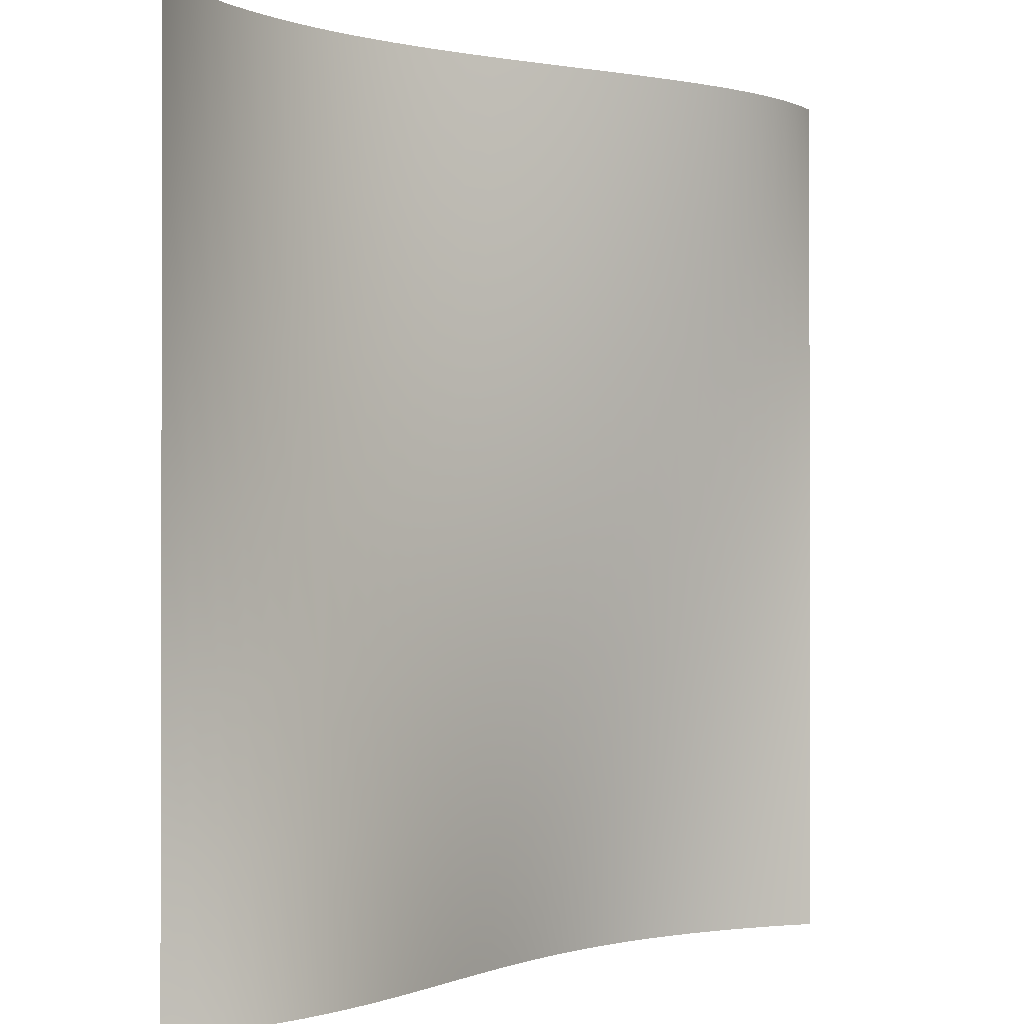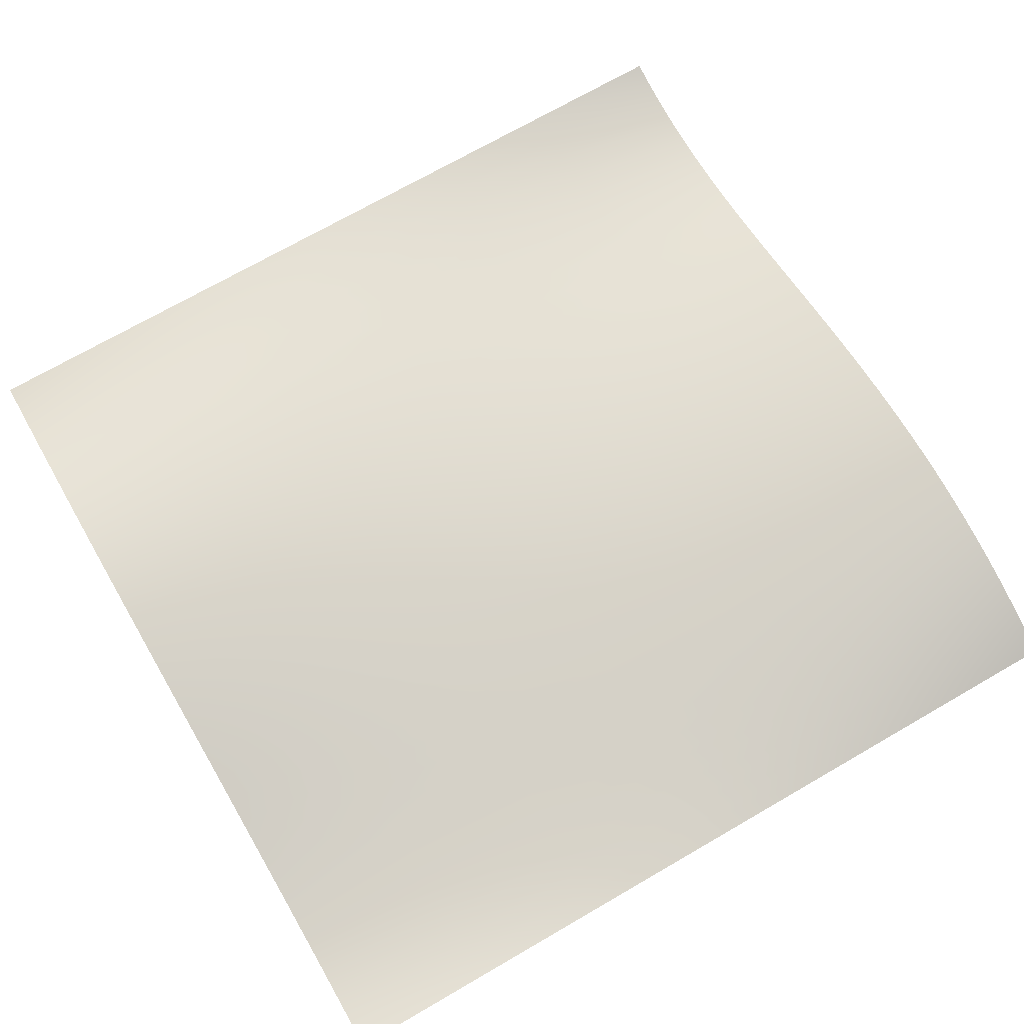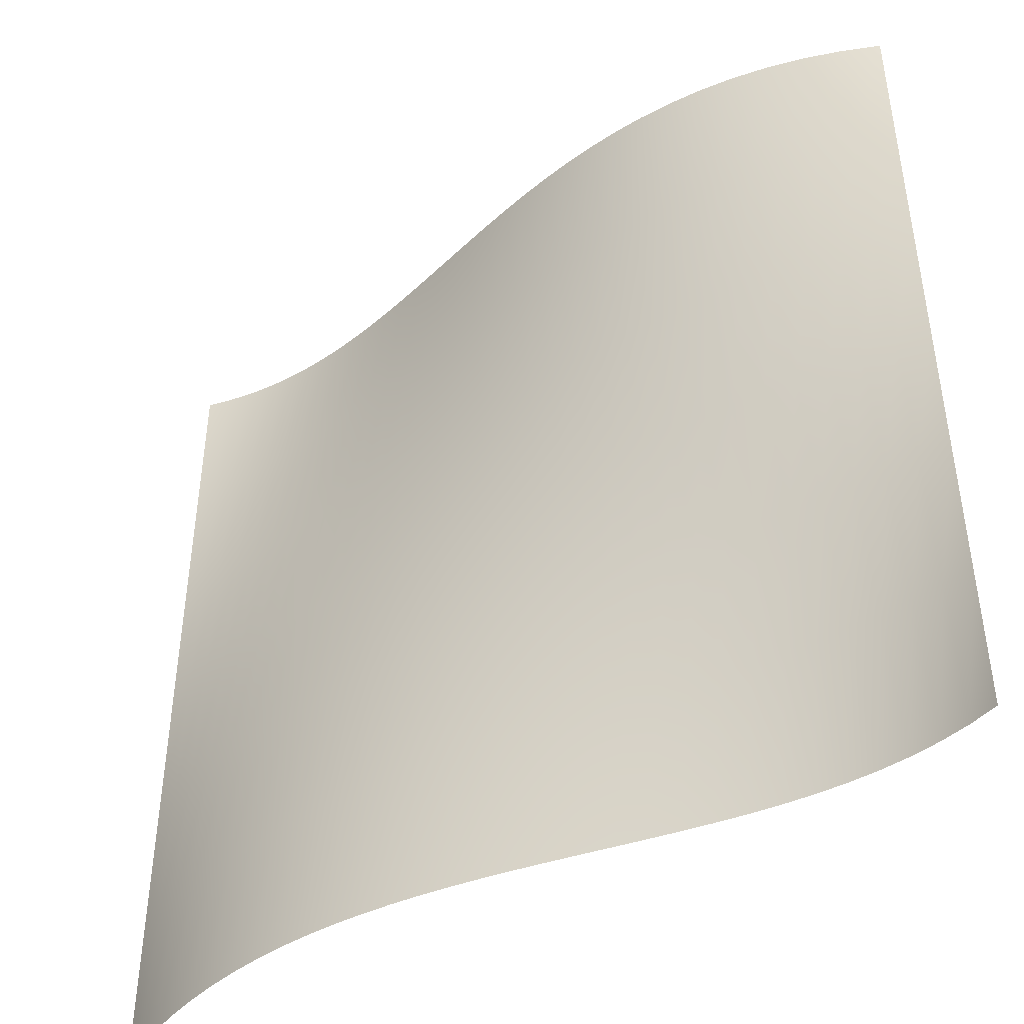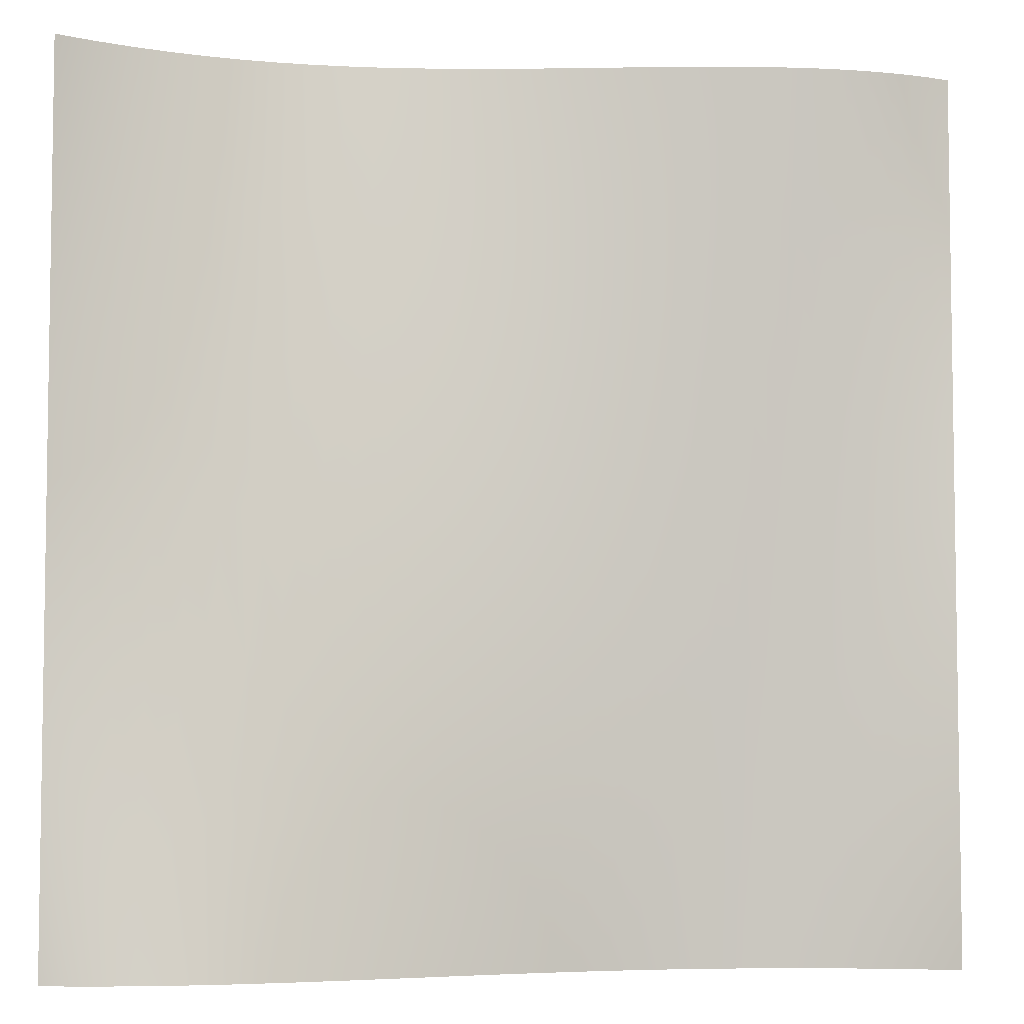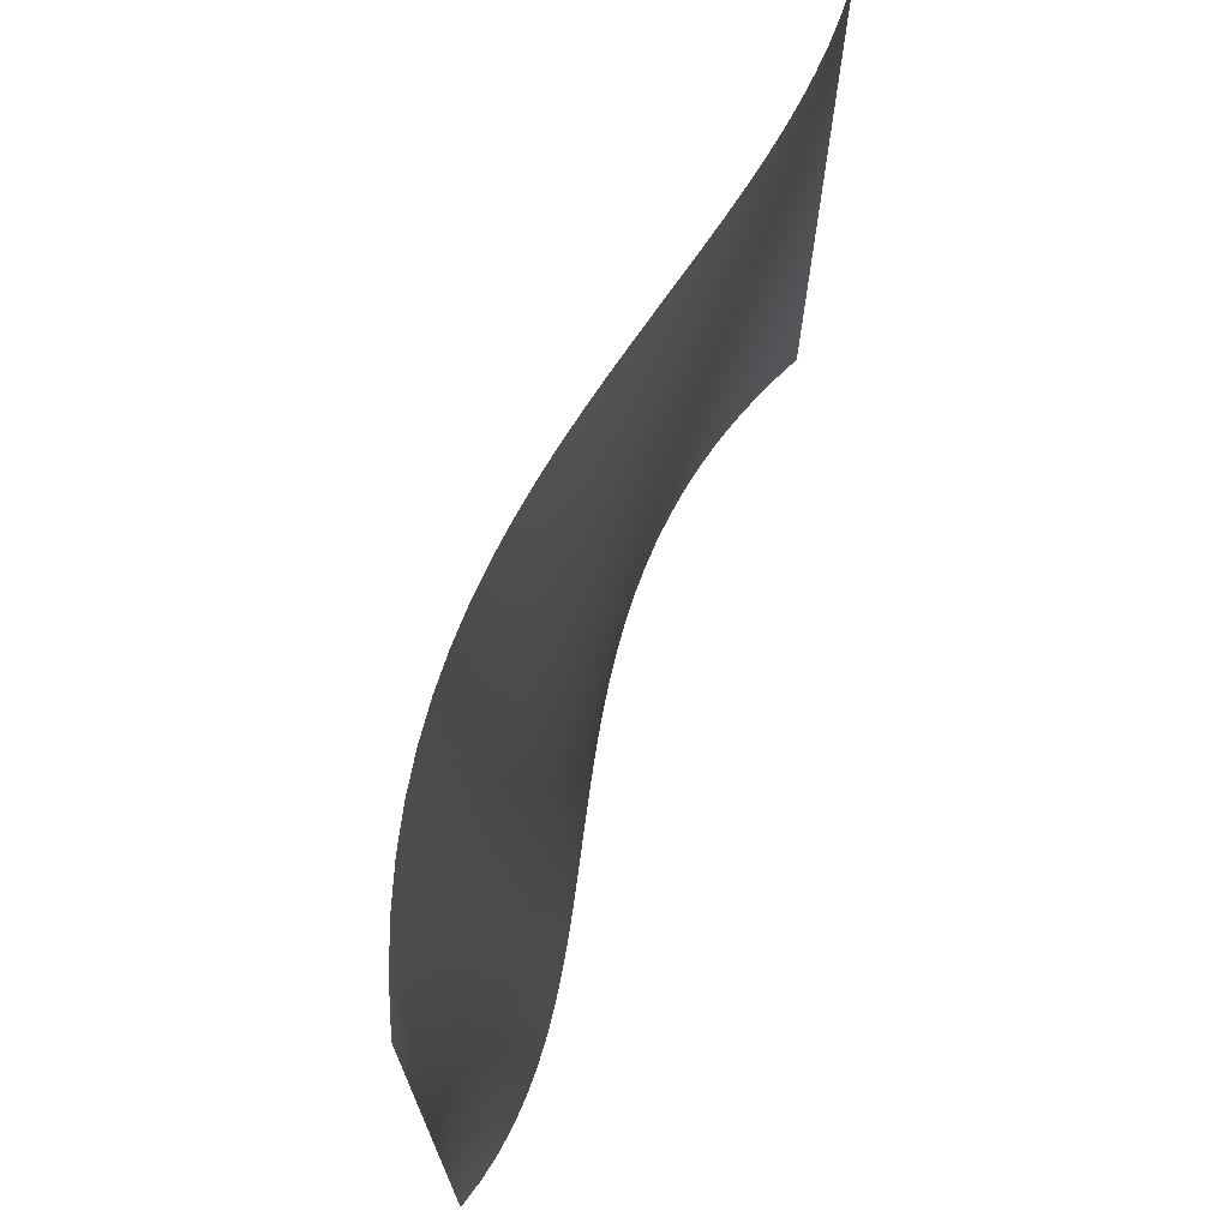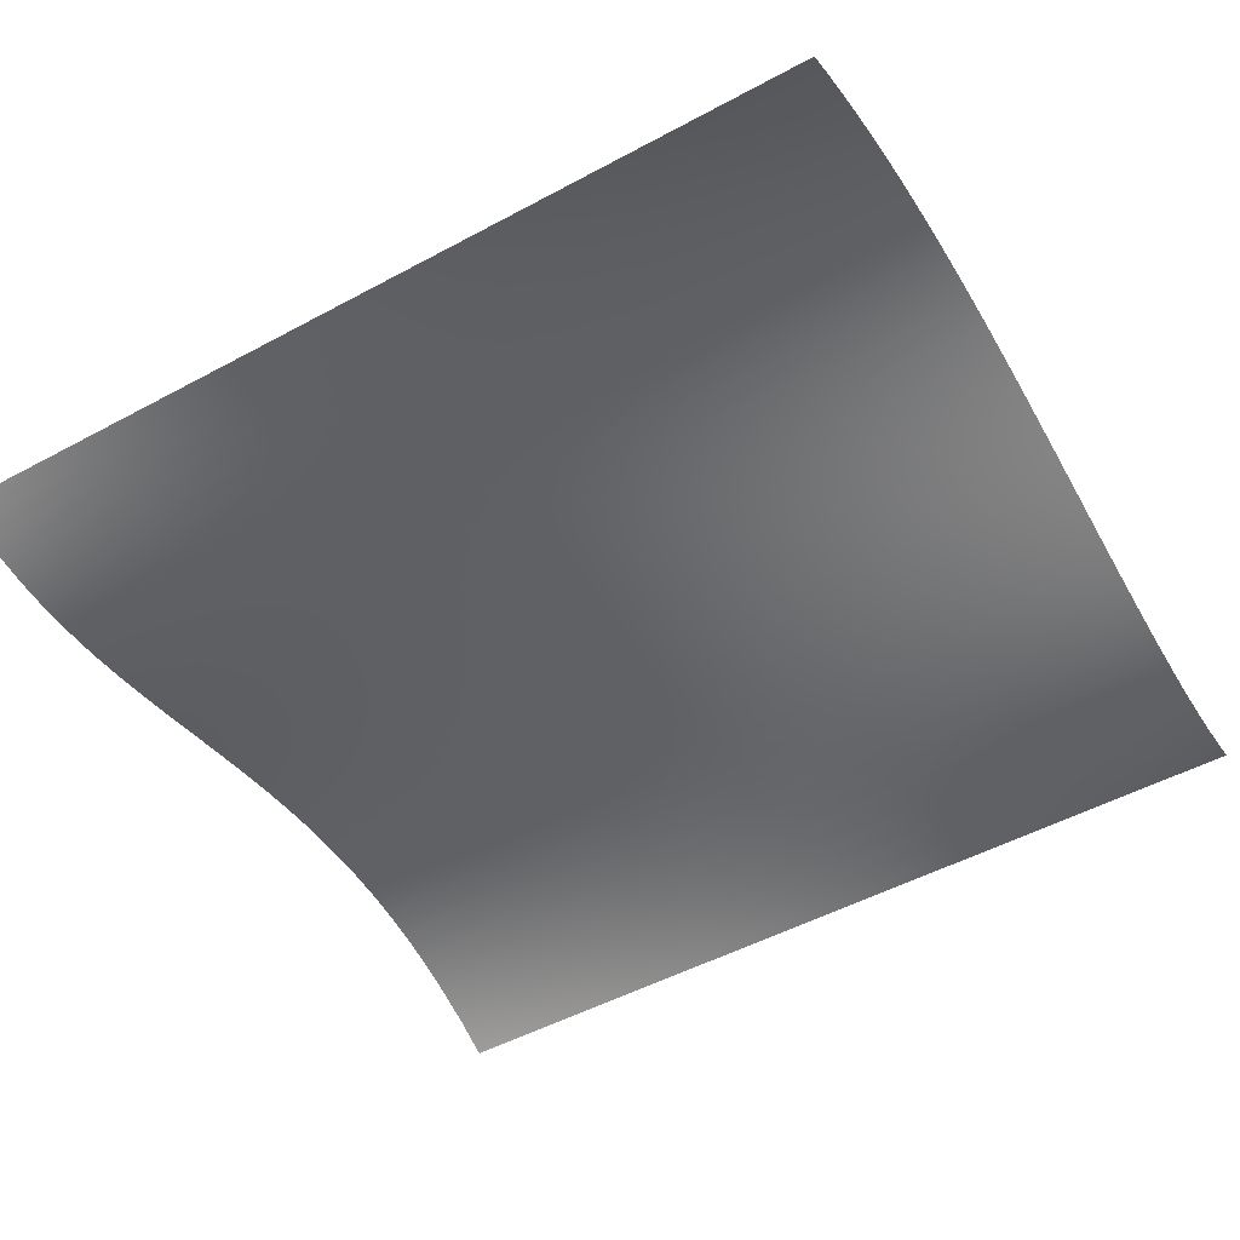
<metadata>
{"format":"obj","ext":"obj","renderer":"f3d","projection":"perspective","resolution":1024,"background":"white","views":[{"elev":-0.8,"azim":-45.9,"up":"+Z"},{"elev":71.7,"azim":60.0,"up":"+Y"},{"elev":-44.8,"azim":-145.5,"up":"+Z"},{"elev":-5.4,"azim":-10.8,"up":"+Z"},{"elev":72.3,"azim":-68.9,"up":"+Z"},{"elev":-50.6,"azim":120.5,"up":"+Y"}]}
</metadata>
<code>
v -5 -0.2469 3.753
v -4.578 -0.05269 3.753
v -4.162 0.1068 3.753
v -3.75 0.2342 3.753
v -3.344 0.3304 3.753
v -2.945 0.3977 3.753
v -2.552 0.4389 3.753
v -2.165 0.4563 3.753
v -1.785 0.4525 3.753
v -1.425 0.4312 3.753
v -1.072 0.3952 3.753
v -0.7265 0.3469 3.753
v -0.3887 0.289 3.753
v -0.0577 0.2236 3.753
v 0.2671 0.1527 3.753
v 0.5862 0.07856 3.753
v 0.9002 0.002931 3.753
v 1.209 -0.07228 3.753
v 1.514 -0.1453 3.753
v 1.814 -0.2143 3.753
v 2.109 -0.2776 3.753
v 2.4 -0.3335 3.753
v 2.674 -0.3787 3.753
v 2.946 -0.4149 3.753
v 3.217 -0.4408 3.753
v 3.487 -0.455 3.753
v 3.756 -0.456 3.753
v 4.024 -0.4425 3.753
v 4.273 -0.4156 3.753
v 4.538 -0.3705 3.753
v 4.769 -0.3162 3.753
v 5 -0.2469 3.753
v -5 -0.2469 2.086
v -4.595 -0.1003 2.086
v -4.195 0.02191 2.086
v -3.797 0.1216 2.086
v -3.405 0.1992 2.086
v -3.018 0.2563 2.086
v -2.636 0.2946 2.086
v -2.259 0.3158 2.086
v -1.887 0.3216 2.086
v -1.534 0.3141 2.086
v -1.186 0.2956 2.086
v -0.8453 0.2678 2.086
v -0.5107 0.2324 2.086
v -0.1817 0.1908 2.086
v 0.1422 0.1445 2.086
v 0.4615 0.09483 2.086
v 0.7766 0.04318 2.086
v 1.088 -0.009249 2.086
v 1.396 -0.06121 2.086
v 1.7 -0.1115 2.086
v 2.001 -0.159 2.086
v 2.298 -0.2025 2.086
v 2.578 -0.2394 2.086
v 2.858 -0.2712 2.086
v 3.138 -0.297 2.086
v 3.417 -0.3159 2.086
v 3.696 -0.3269 2.086
v 3.976 -0.329 2.086
v 4.236 -0.3223 2.086
v 4.513 -0.305 2.086
v 4.756 -0.2806 2.086
v 5 -0.2469 2.086
v -5 -0.2469 0.4198
v -4.613 -0.148 0.4198
v -4.228 -0.06301 0.4198
v -3.845 0.008971 0.4198
v -3.466 0.06796 0.4198
v -3.092 0.1148 0.4198
v -2.721 0.1503 0.4198
v -2.353 0.1753 0.4198
v -1.989 0.1906 0.4198
v -1.643 0.1971 0.4198
v -1.301 0.1961 0.4198
v -0.9642 0.1887 0.4198
v -0.6327 0.1757 0.4198
v -0.3058 0.158 0.4198
v 0.01722 0.1362 0.4198
v 0.3367 0.1111 0.4198
v 0.6531 0.08342 0.4198
v 0.9667 0.05379 0.4198
v 1.278 0.02286 0.4198
v 1.586 -0.008743 0.4198
v 1.893 -0.04039 0.4198
v 2.196 -0.07147 0.4198
v 2.483 -0.1001 0.4198
v 2.771 -0.1275 0.4198
v 3.059 -0.1532 0.4198
v 3.347 -0.1768 0.4198
v 3.637 -0.1977 0.4198
v 3.927 -0.2155 0.4198
v 4.199 -0.2289 0.4198
v 4.489 -0.2394 0.4198
v 4.744 -0.245 0.4198
v 5 -0.2469 0.4198
v -5 -0.2469 -1.247
v -4.63 -0.1956 -1.247
v -4.261 -0.1479 -1.247
v -3.893 -0.1036 -1.247
v -3.528 -0.06324 -1.247
v -3.165 -0.02669 -1.247
v -2.805 0.00598 -1.247
v -2.447 0.03478 -1.247
v -2.091 0.05972 -1.247
v -1.752 0.07998 -1.247
v -1.415 0.09662 -1.247
v -1.083 0.1096 -1.247
v -0.7547 0.1191 -1.247
v -0.4298 0.1252 -1.247
v -0.1077 0.1279 -1.247
v 0.2119 0.1274 -1.247
v 0.5296 0.1237 -1.247
v 0.8455 0.1168 -1.247
v 1.16 0.1069 -1.247
v 1.473 0.09402 -1.247
v 1.784 0.0782 -1.247
v 2.094 0.05955 -1.247
v 2.388 0.03921 -1.247
v 2.683 0.01624 -1.247
v 2.979 -0.00938 -1.247
v 3.277 -0.03763 -1.247
v 3.577 -0.06853 -1.247
v 3.879 -0.1021 -1.247
v 4.161 -0.1356 -1.247
v 4.465 -0.1738 -1.247
v 4.731 -0.2094 -1.247
v 5 -0.2469 -1.247
v -5 -0.2469 -2.914
v -4.647 -0.2433 -2.914
v -4.294 -0.2329 -2.914
v -3.941 -0.2163 -2.914
v -3.589 -0.1944 -2.914
v -3.239 -0.1682 -2.914
v -2.889 -0.1383 -2.914
v -2.541 -0.1057 -2.914
v -2.193 -0.0712 -2.914
v -1.861 -0.0371 -2.914
v -1.53 -0.002892 -2.914
v -1.202 0.03052 -2.914
v -0.8767 0.06248 -2.914
v -0.5538 0.09238 -2.914
v -0.2327 0.1196 -2.914
v 0.08718 0.1436 -2.914
v 0.4061 0.1639 -2.914
v 0.7242 0.1799 -2.914
v 1.042 0.191 -2.914
v 1.359 0.1968 -2.914
v 1.676 0.1968 -2.914
v 1.992 0.1906 -2.914
v 2.292 0.1785 -2.914
v 2.595 0.16 -2.914
v 2.9 0.1344 -2.914
v 3.208 0.1015 -2.914
v 3.518 0.06064 -2.914
v 3.831 0.01142 -2.914
v 4.124 -0.04223 -2.914
v 4.44 -0.1083 -2.914
v 4.719 -0.1738 -2.914
v 5 -0.2469 -2.914
v -5 -0.2469 -4.58
v -4.664 -0.2909 -4.58
v -4.327 -0.3178 -4.58
v -3.989 -0.3289 -4.58
v -3.65 -0.3256 -4.58
v -3.312 -0.3097 -4.58
v -2.974 -0.2826 -4.58
v -2.635 -0.2462 -4.58
v -2.296 -0.2021 -4.58
v -1.97 -0.1542 -4.58
v -1.644 -0.1024 -4.58
v -1.321 -0.04859 -4.58
v -0.9987 0.005849 -4.58
v -0.6778 0.05958 -4.58
v -0.3576 0.1113 -4.58
v -0.03759 0.1599 -4.58
v 0.2825 0.2042 -4.58
v 0.603 0.2429 -4.58
v 0.924 0.275 -4.58
v 1.246 0.2995 -4.58
v 1.567 0.3154 -4.58
v 1.89 0.3216 -4.58
v 2.197 0.3178 -4.58
v 2.507 0.3037 -4.58
v 2.821 0.2783 -4.58
v 3.138 0.2406 -4.58
v 3.458 0.1898 -4.58
v 3.783 0.1249 -4.58
v 4.087 0.05113 -4.58
v 4.416 -0.04272 -4.58
v 4.706 -0.1382 -4.58
v 5 -0.2469 -4.58
v -5 -0.2469 -6.247
v -4.681 -0.3386 -6.247
v -4.36 -0.4027 -6.247
v -4.036 -0.4415 -6.247
v -3.711 -0.4568 -6.247
v -3.385 -0.4511 -6.247
v -3.058 -0.4269 -6.247
v -2.729 -0.3868 -6.247
v -2.398 -0.3331 -6.247
v -2.079 -0.2713 -6.247
v -1.759 -0.2019 -6.247
v -1.44 -0.1277 -6.247
v -1.121 -0.05078 -6.247
v -0.8019 0.02678 -6.247
v -0.4825 0.1031 -6.247
v -0.1624 0.1762 -6.247
v 0.159 0.2444 -6.247
v 0.4818 0.3059 -6.247
v 0.806 0.3591 -6.247
v 1.132 0.4023 -6.247
v 1.459 0.4339 -6.247
v 1.787 0.4526 -6.247
v 2.102 0.4571 -6.247
v 2.42 0.4474 -6.247
v 2.742 0.4221 -6.247
v 3.068 0.3797 -6.247
v 3.399 0.319 -6.247
v 3.734 0.2384 -6.247
v 4.05 0.1445 -6.247
v 4.392 0.02284 -6.247
v 4.694 -0.1026 -6.247
v 5 -0.2469 -6.247
f 34 2 1 33
f 35 3 2 34
f 36 4 3 35
f 37 5 4 36
f 38 6 5 37
f 39 7 6 38
f 40 8 7 39
f 41 9 8 40
f 42 10 9 41
f 43 11 10 42
f 44 12 11 43
f 45 13 12 44
f 46 14 13 45
f 47 15 14 46
f 48 16 15 47
f 49 17 16 48
f 50 18 17 49
f 51 19 18 50
f 52 20 19 51
f 53 21 20 52
f 54 22 21 53
f 55 23 22 54
f 56 24 23 55
f 57 25 24 56
f 58 26 25 57
f 59 27 26 58
f 60 28 27 59
f 61 29 28 60
f 62 30 29 61
f 63 31 30 62
f 64 32 31 63
f 66 34 33 65
f 67 35 34 66
f 68 36 35 67
f 69 37 36 68
f 70 38 37 69
f 71 39 38 70
f 72 40 39 71
f 73 41 40 72
f 74 42 41 73
f 75 43 42 74
f 76 44 43 75
f 77 45 44 76
f 78 46 45 77
f 79 47 46 78
f 80 48 47 79
f 81 49 48 80
f 82 50 49 81
f 83 51 50 82
f 84 52 51 83
f 85 53 52 84
f 86 54 53 85
f 87 55 54 86
f 88 56 55 87
f 89 57 56 88
f 90 58 57 89
f 91 59 58 90
f 92 60 59 91
f 93 61 60 92
f 94 62 61 93
f 95 63 62 94
f 96 64 63 95
f 98 66 65 97
f 99 67 66 98
f 100 68 67 99
f 101 69 68 100
f 102 70 69 101
f 103 71 70 102
f 104 72 71 103
f 105 73 72 104
f 106 74 73 105
f 107 75 74 106
f 108 76 75 107
f 109 77 76 108
f 110 78 77 109
f 111 79 78 110
f 112 80 79 111
f 113 81 80 112
f 114 82 81 113
f 115 83 82 114
f 116 84 83 115
f 117 85 84 116
f 118 86 85 117
f 119 87 86 118
f 120 88 87 119
f 121 89 88 120
f 122 90 89 121
f 123 91 90 122
f 124 92 91 123
f 125 93 92 124
f 126 94 93 125
f 127 95 94 126
f 128 96 95 127
f 130 98 97 129
f 131 99 98 130
f 132 100 99 131
f 133 101 100 132
f 134 102 101 133
f 135 103 102 134
f 136 104 103 135
f 137 105 104 136
f 138 106 105 137
f 139 107 106 138
f 140 108 107 139
f 141 109 108 140
f 142 110 109 141
f 143 111 110 142
f 144 112 111 143
f 145 113 112 144
f 146 114 113 145
f 147 115 114 146
f 148 116 115 147
f 149 117 116 148
f 150 118 117 149
f 151 119 118 150
f 152 120 119 151
f 153 121 120 152
f 154 122 121 153
f 155 123 122 154
f 156 124 123 155
f 157 125 124 156
f 158 126 125 157
f 159 127 126 158
f 160 128 127 159
f 162 130 129 161
f 163 131 130 162
f 164 132 131 163
f 165 133 132 164
f 166 134 133 165
f 167 135 134 166
f 168 136 135 167
f 169 137 136 168
f 170 138 137 169
f 171 139 138 170
f 172 140 139 171
f 173 141 140 172
f 174 142 141 173
f 175 143 142 174
f 176 144 143 175
f 177 145 144 176
f 178 146 145 177
f 179 147 146 178
f 180 148 147 179
f 181 149 148 180
f 182 150 149 181
f 183 151 150 182
f 184 152 151 183
f 185 153 152 184
f 186 154 153 185
f 187 155 154 186
f 188 156 155 187
f 189 157 156 188
f 190 158 157 189
f 191 159 158 190
f 192 160 159 191
f 194 162 161 193
f 195 163 162 194
f 196 164 163 195
f 197 165 164 196
f 198 166 165 197
f 199 167 166 198
f 200 168 167 199
f 201 169 168 200
f 202 170 169 201
f 203 171 170 202
f 204 172 171 203
f 205 173 172 204
f 206 174 173 205
f 207 175 174 206
f 208 176 175 207
f 209 177 176 208
f 210 178 177 209
f 211 179 178 210
f 212 180 179 211
f 213 181 180 212
f 214 182 181 213
f 215 183 182 214
f 216 184 183 215
f 217 185 184 216
f 218 186 185 217
f 219 187 186 218
f 220 188 187 219
f 221 189 188 220
f 222 190 189 221
f 223 191 190 222
f 224 192 191 223

</code>
